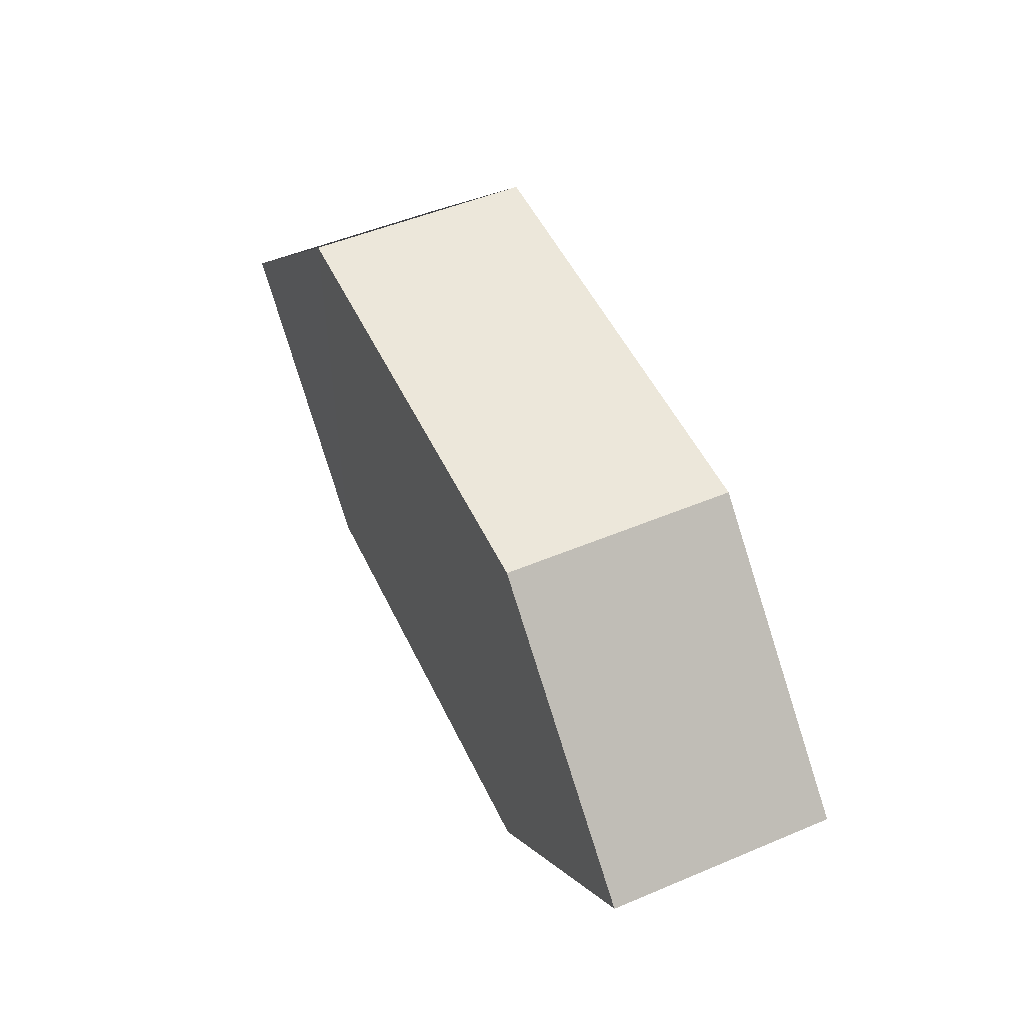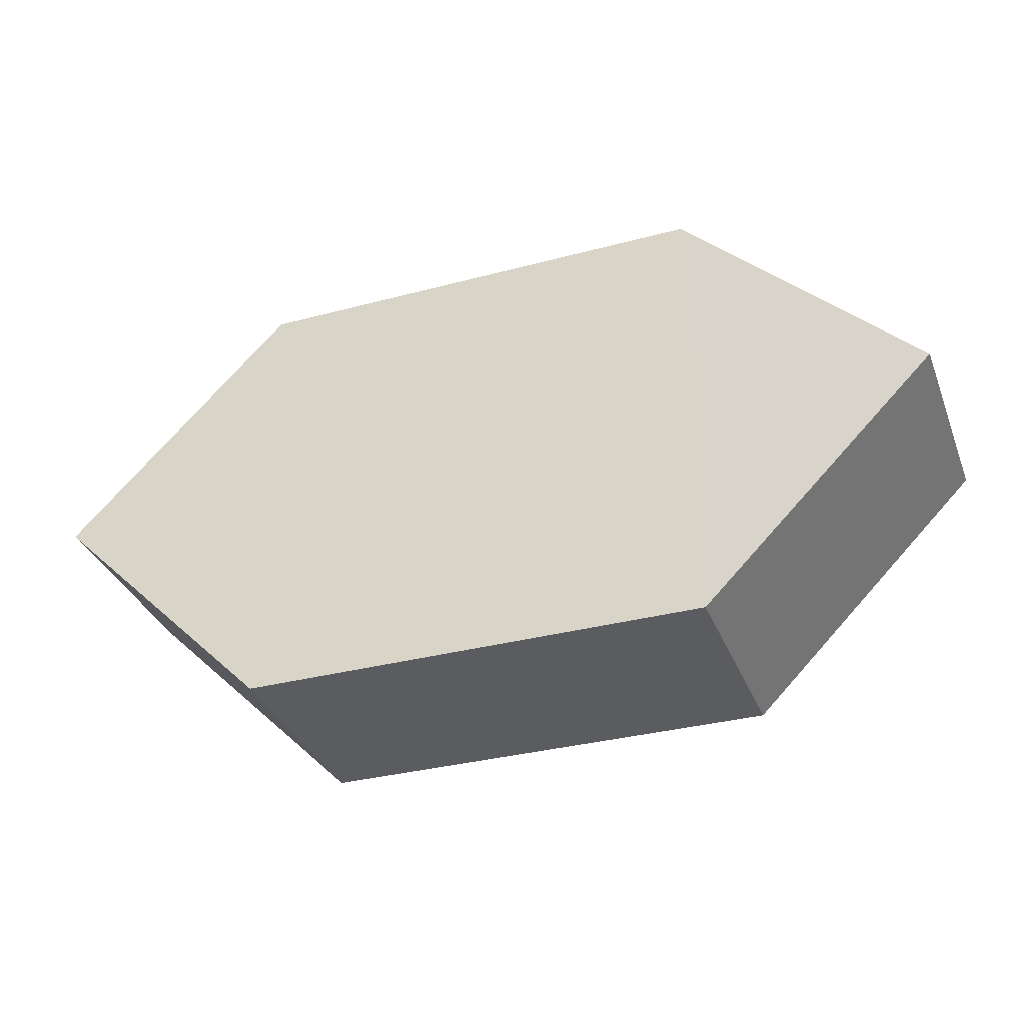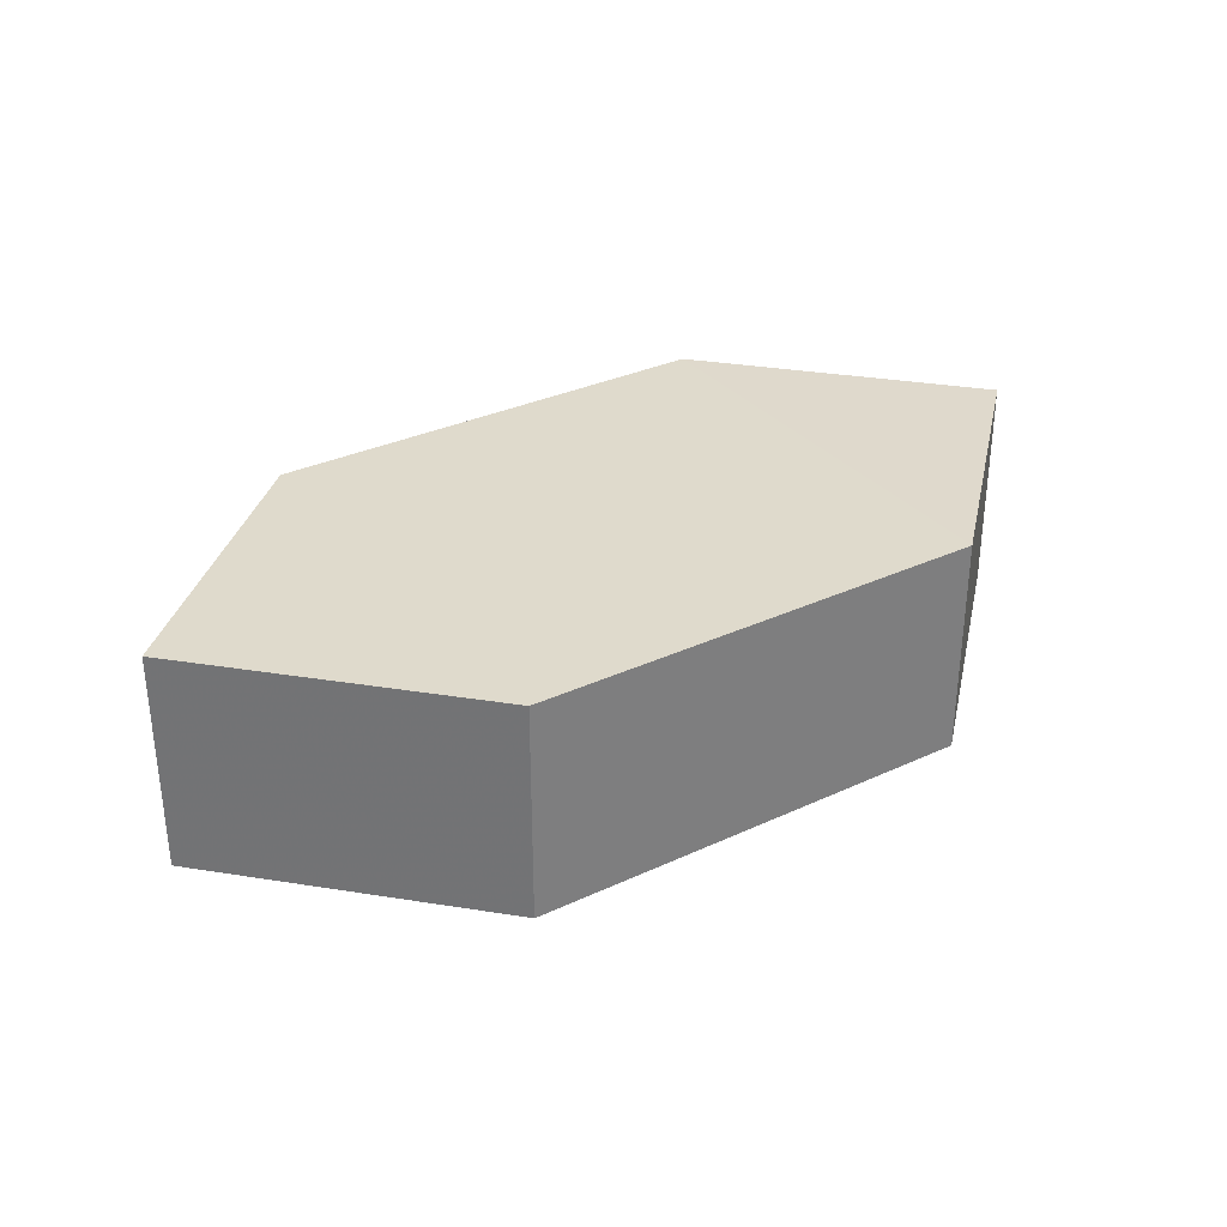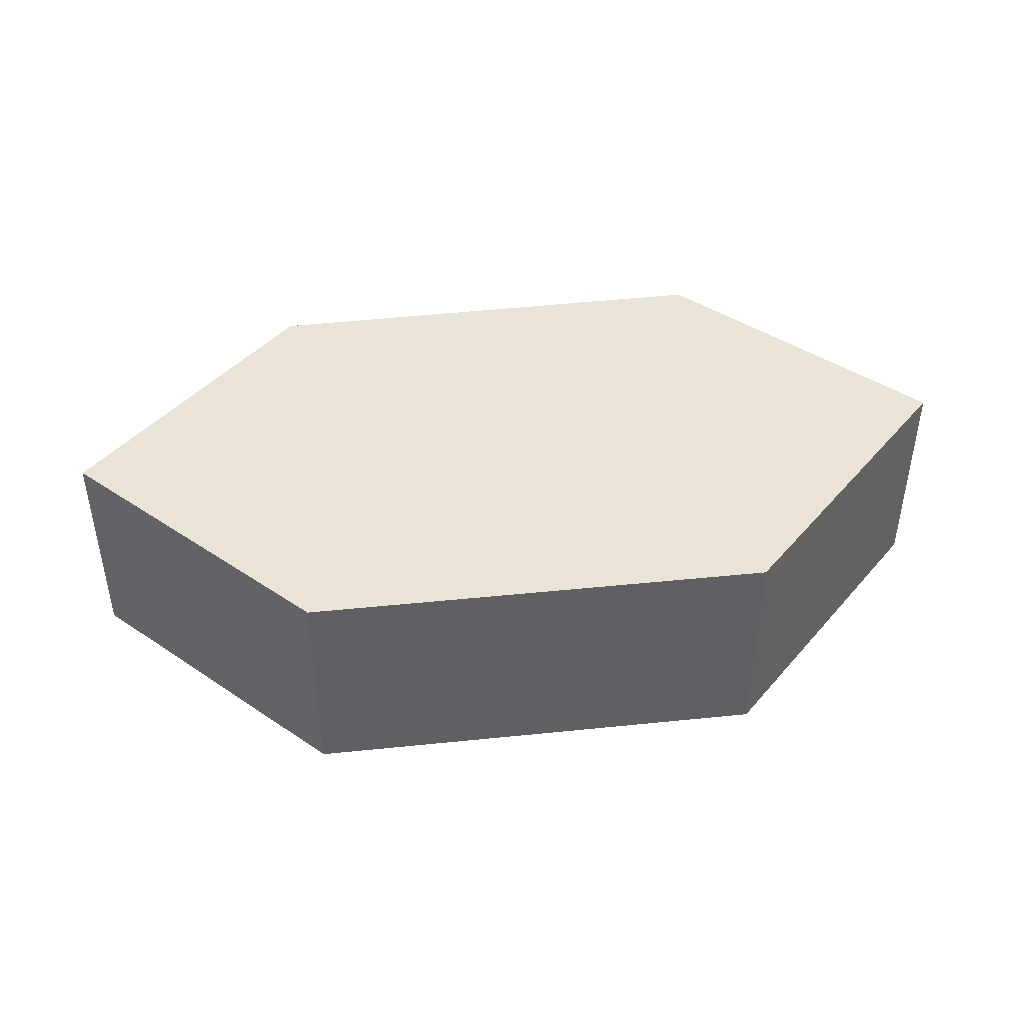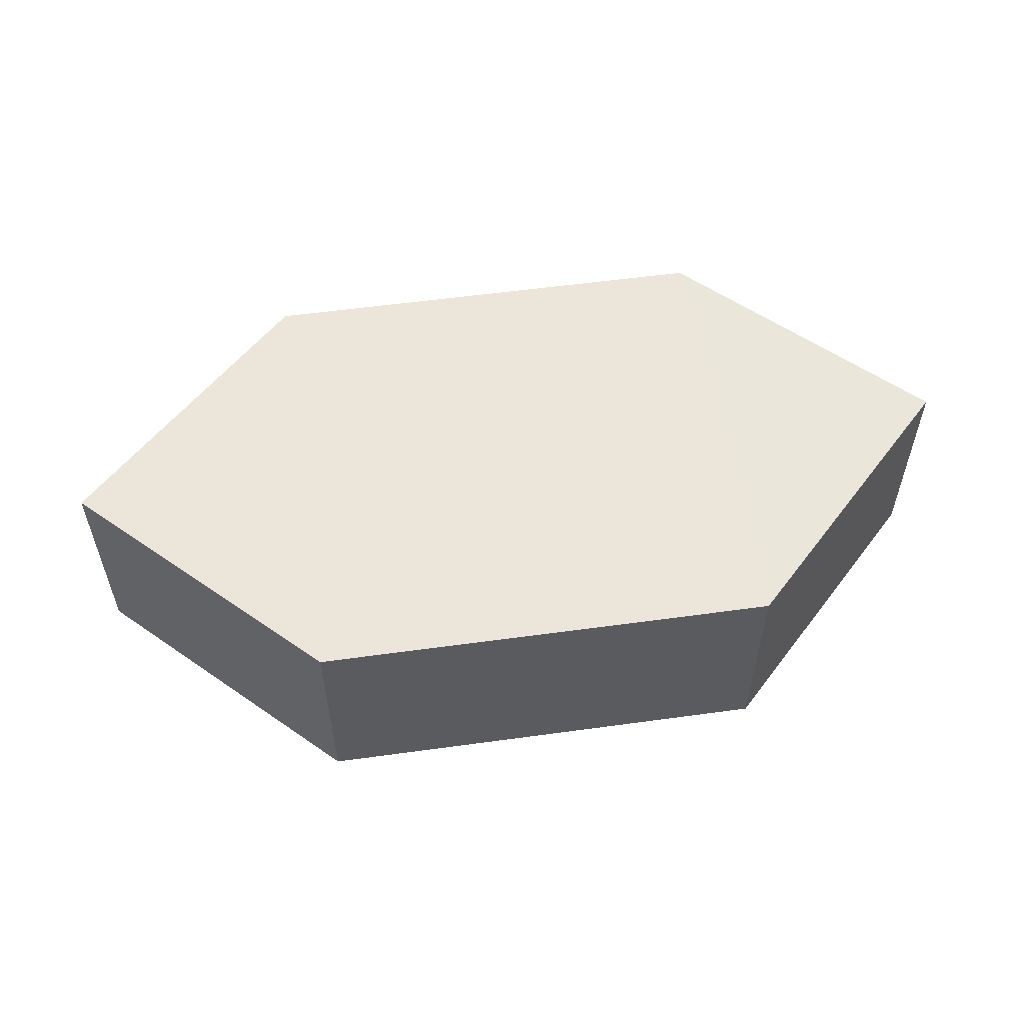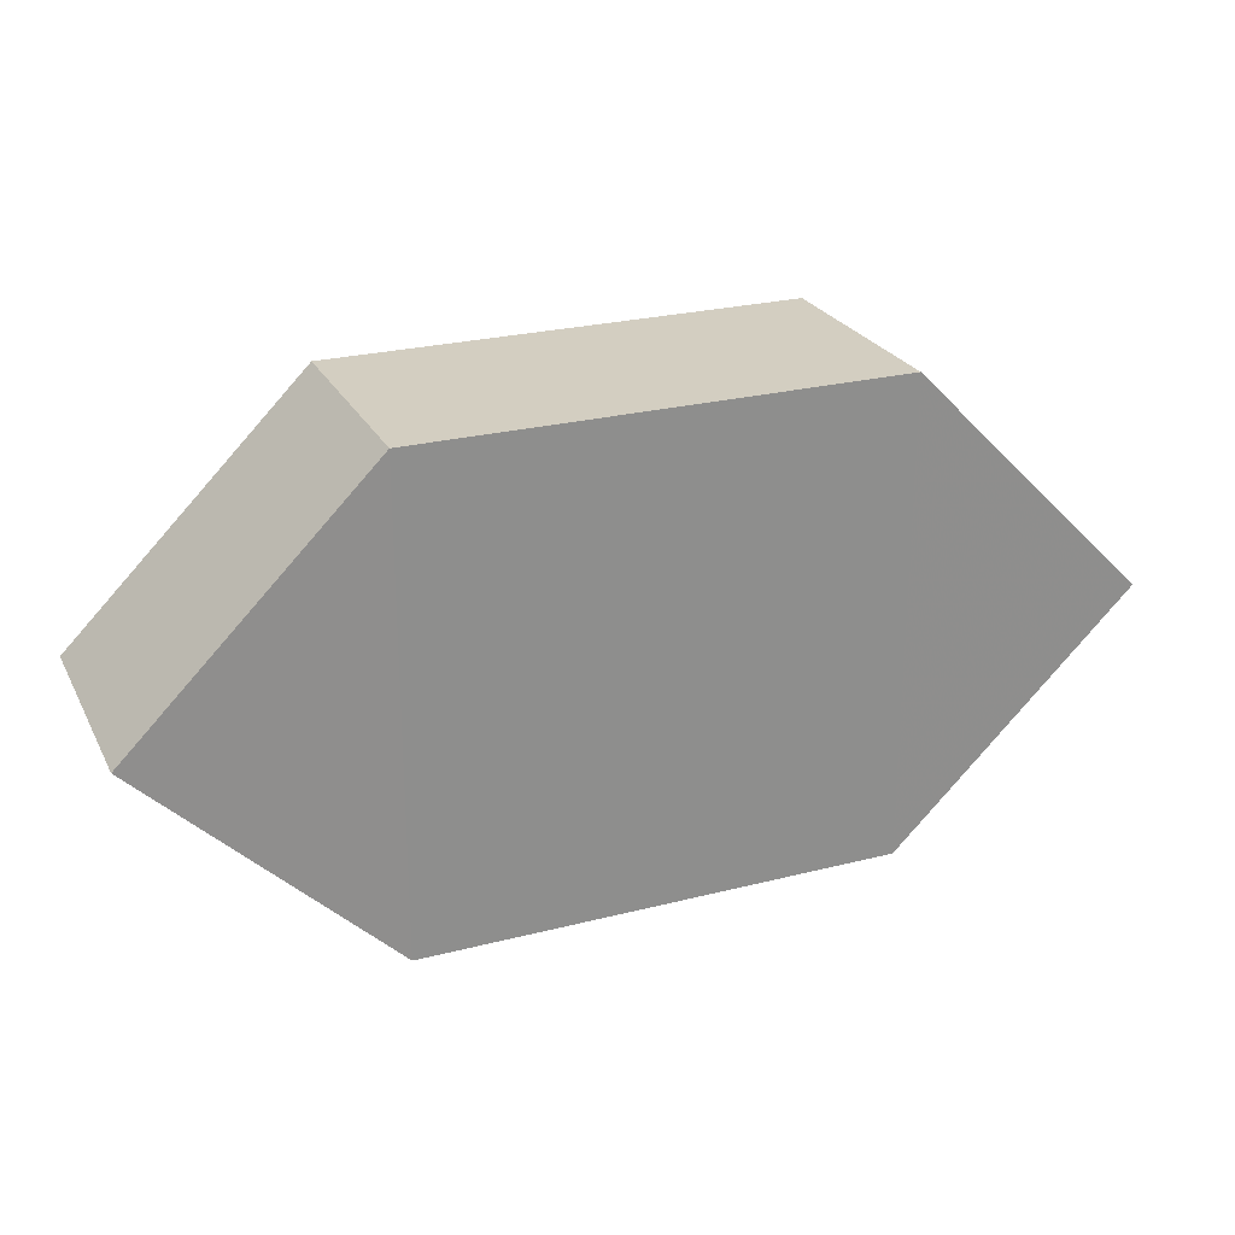
<metadata>
{"format":"obj","ext":"obj","renderer":"f3d","projection":"perspective","resolution":1024,"background":"white","views":[{"elev":51.0,"azim":-114.8,"up":"+Y"},{"elev":-33.9,"azim":-159.9,"up":"+Y"},{"elev":32.2,"azim":-32.5,"up":"+Z"},{"elev":43.3,"azim":172.9,"up":"+Z"},{"elev":55.5,"azim":-8.5,"up":"+Z"},{"elev":24.9,"azim":157.6,"up":"+Y"}]}
</metadata>
<code>
o 8304
v 2227 1871 14.03
v 2227 1871 14.02
v 2227 1871 14.02
v 2227 1870 14.02
v 2227 1870 14.02
v 2227 1871 14.02
v 2227 1870 14.03
v 2227 1870 14.03
v 2227 1871 14.03
v 2227 1870 14.03
v 2227 1871 14.03
v 2227 1870 14.02
v 2227 1871 14.02
v 2227 1871 14.03
v 2227 1870 14.02
v 2227 1870 14.02
v 2227 1870 14.02
v 2227 1870 14.03
v 2227 1870 14.02
v 2227 1870 14.03
v 2227 1870 14.02
v 2227 1870 14.02
v 2227 1871 14.03
v 2227 1870 14.03
v 2227 1870 14.02
v 2227 1871 14.02
v 2227 1870 14.03
v 2227 1870 14.03
v 2227 1870 14.03
v 2227 1870 14.03
v 2227 1870 14.02
v 2227 1870 14.03
f 1 2 3
f 4 3 2
f 5 1 6
f 7 4 8
f 8 9 10
f 11 12 10
f 13 9 14
f 6 15 16
f 17 18 16
f 17 13 19
f 20 15 21
f 22 20 19
f 11 20 23
f 24 13 23
f 19 2 25
f 26 27 25
f 23 28 29
f 30 31 29
f 4 28 32
f 1 32 28

</code>
